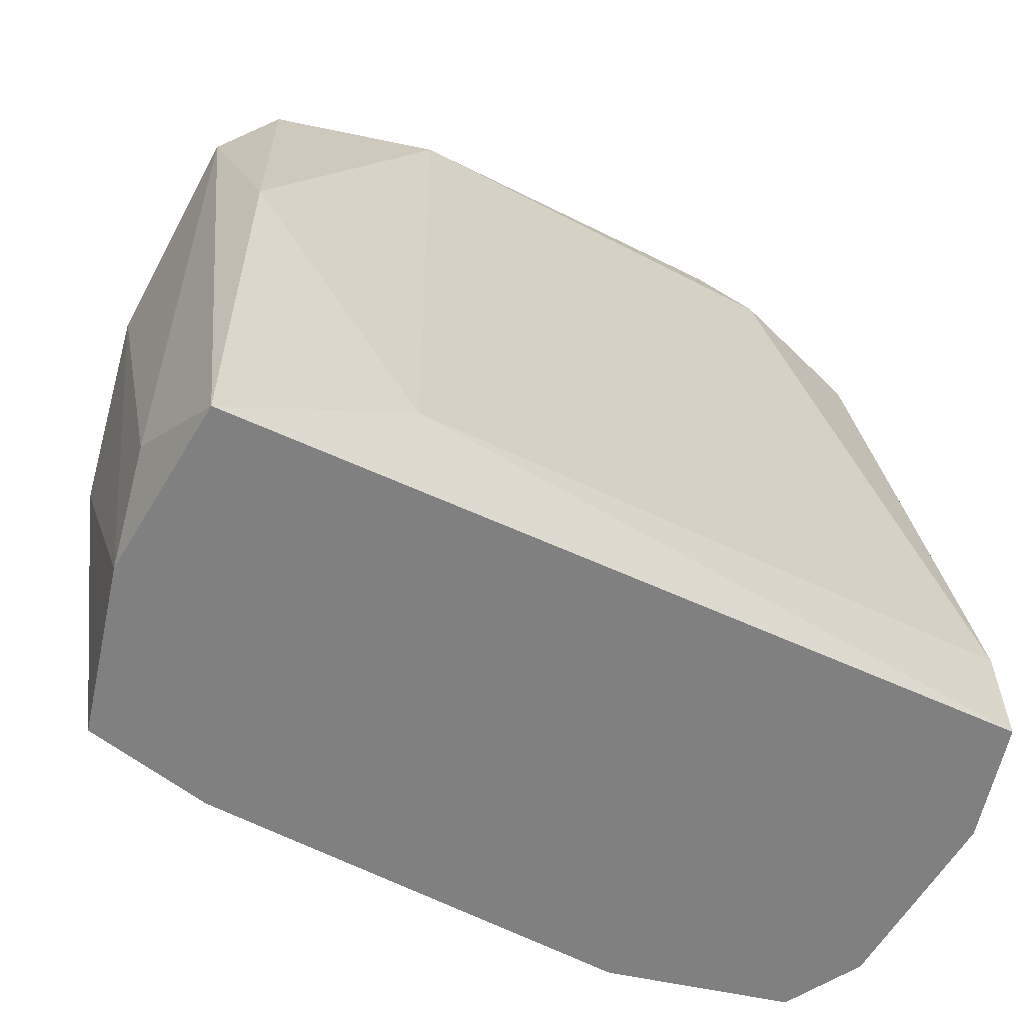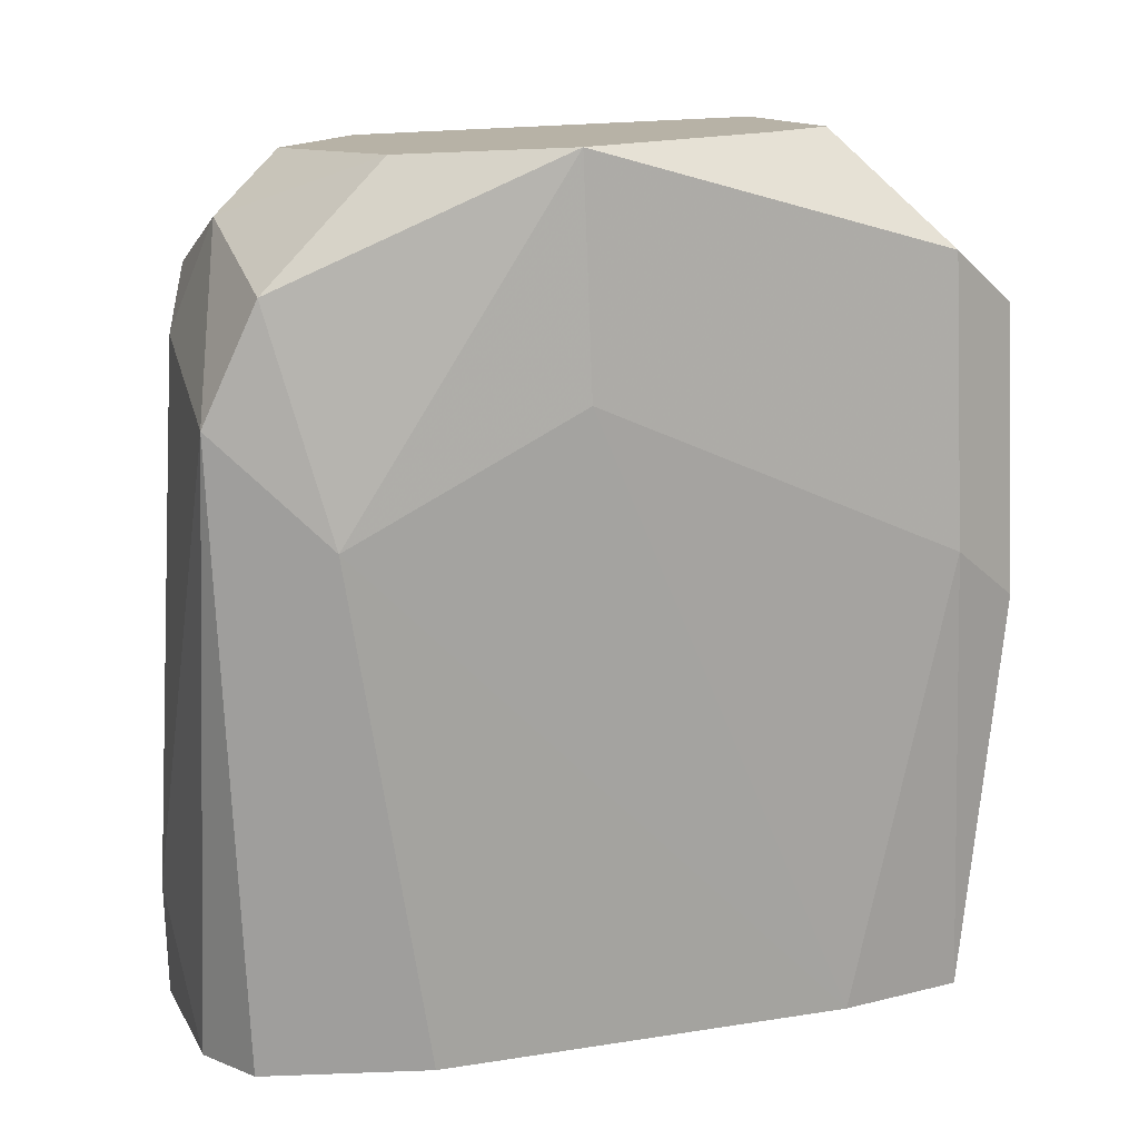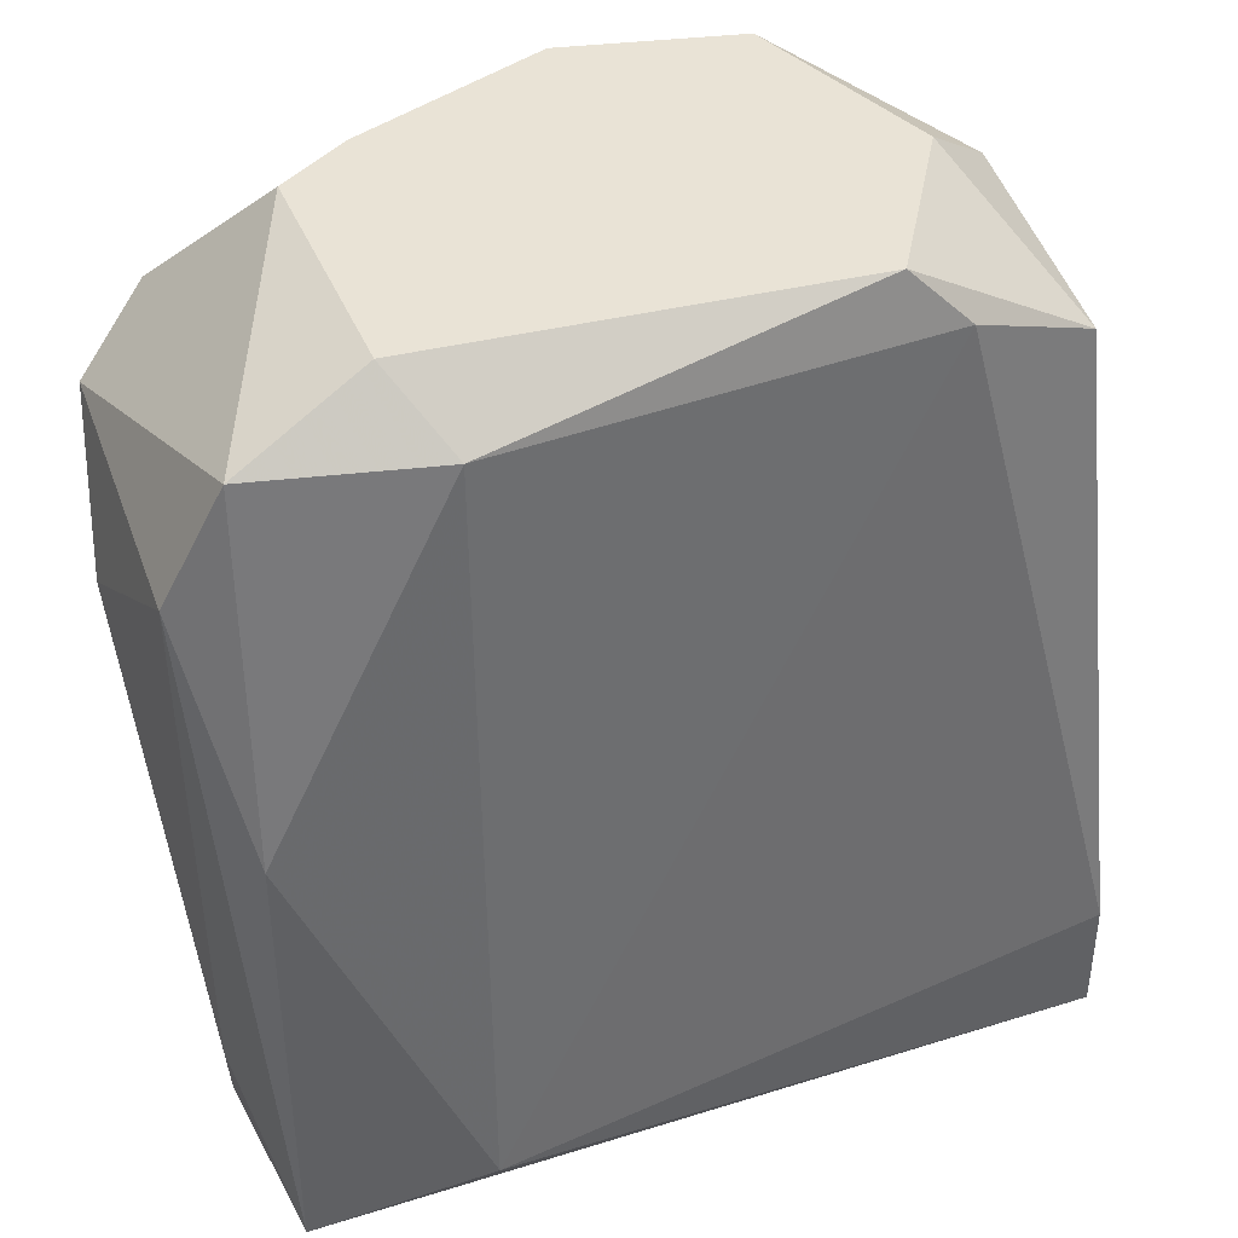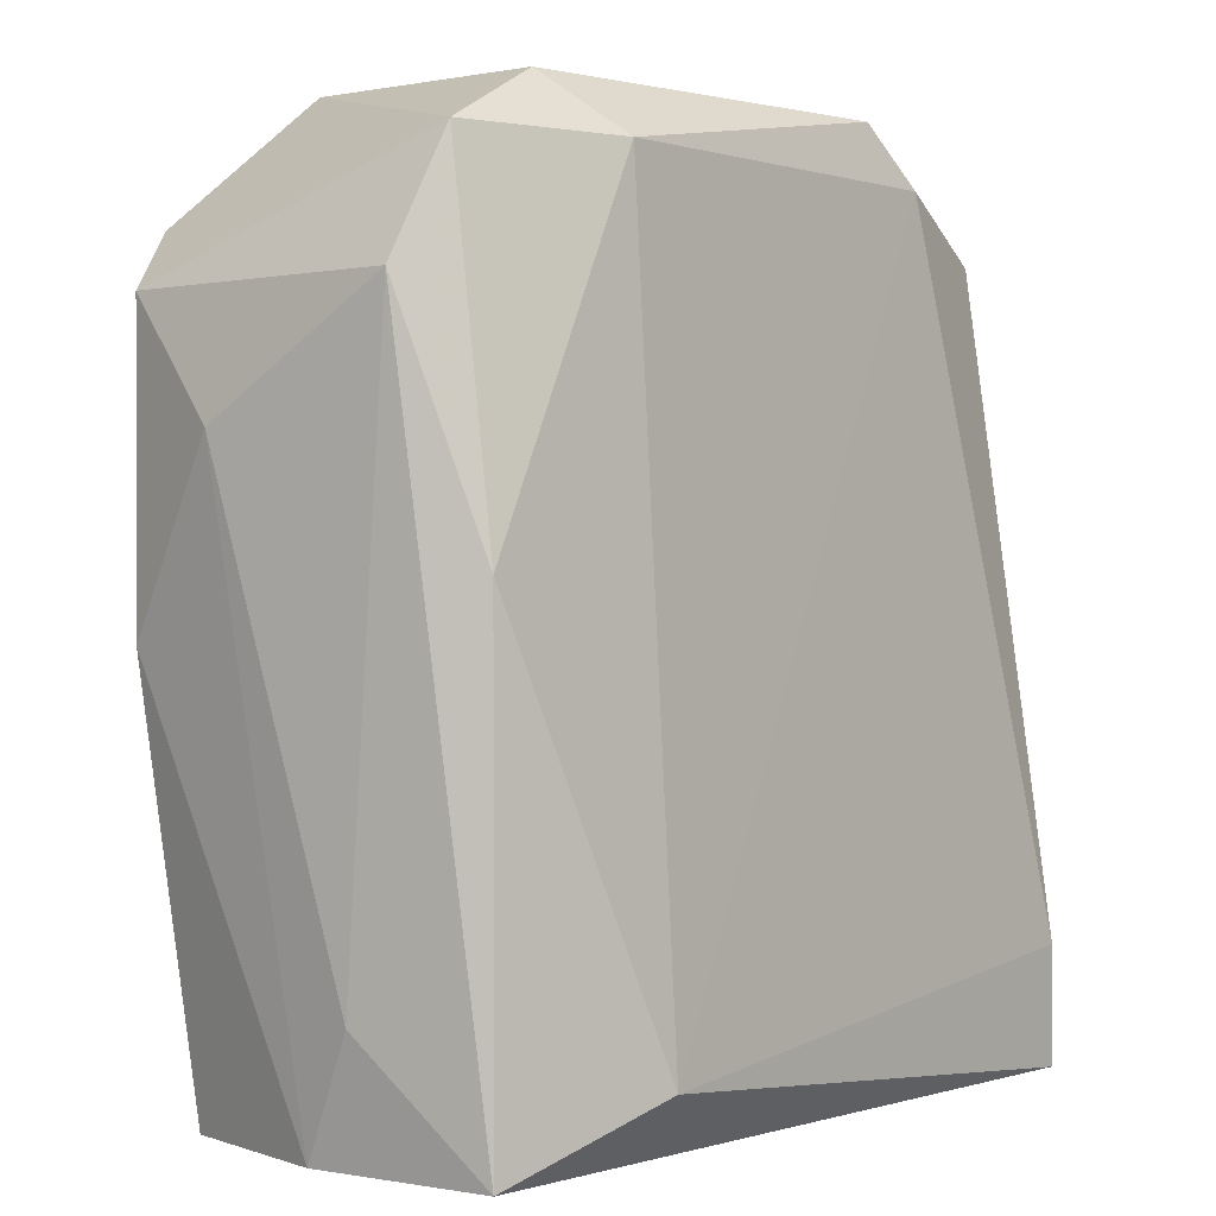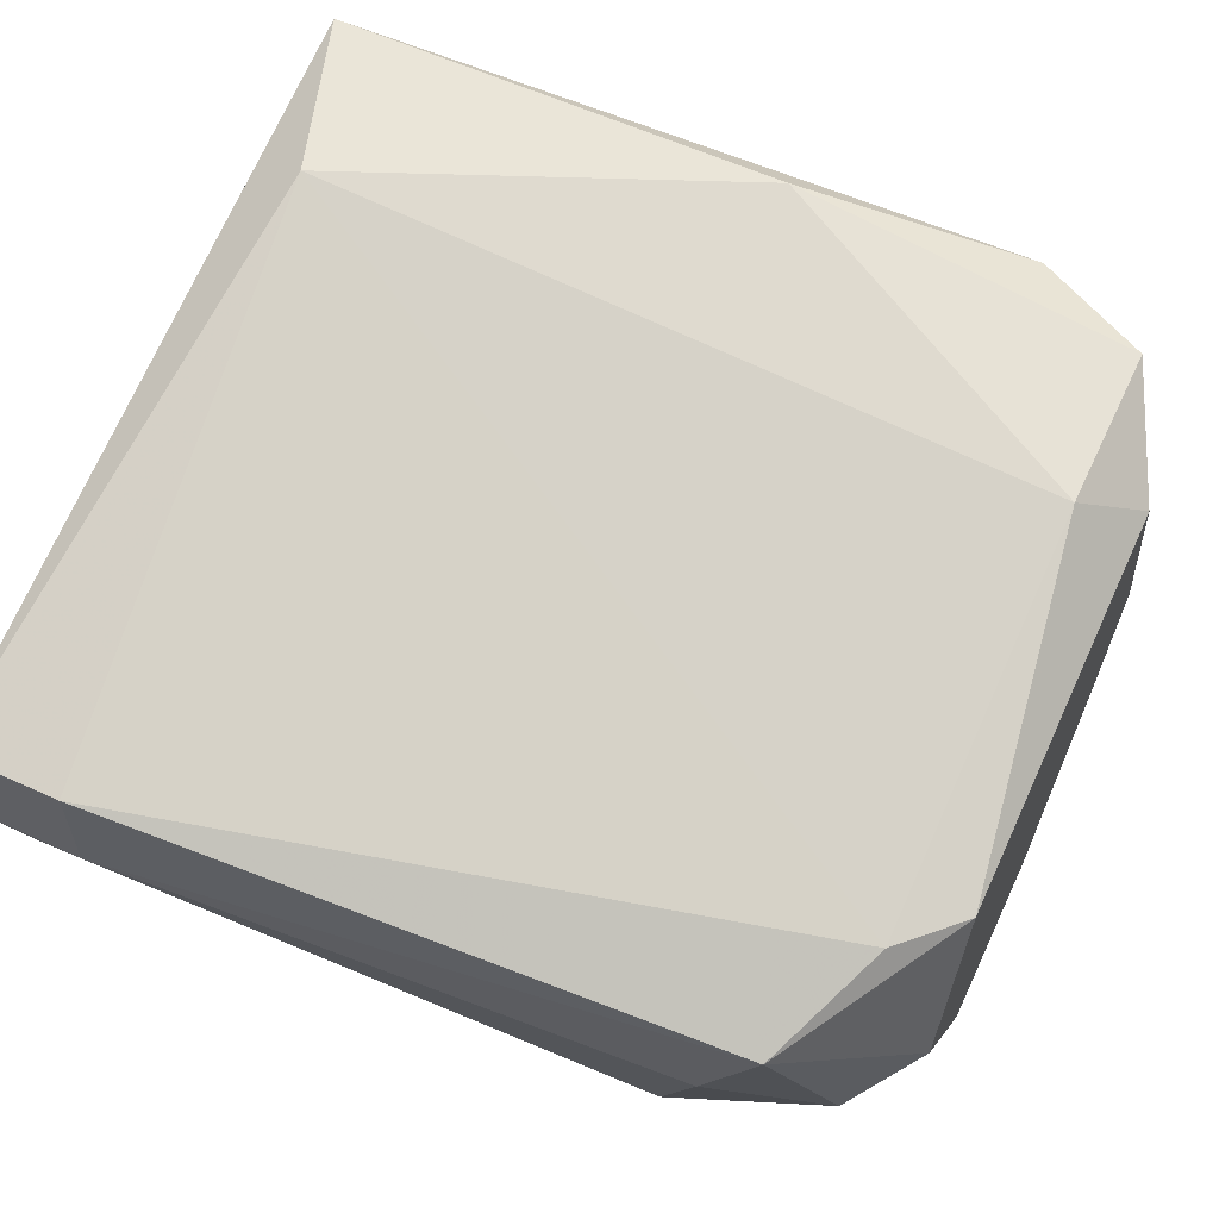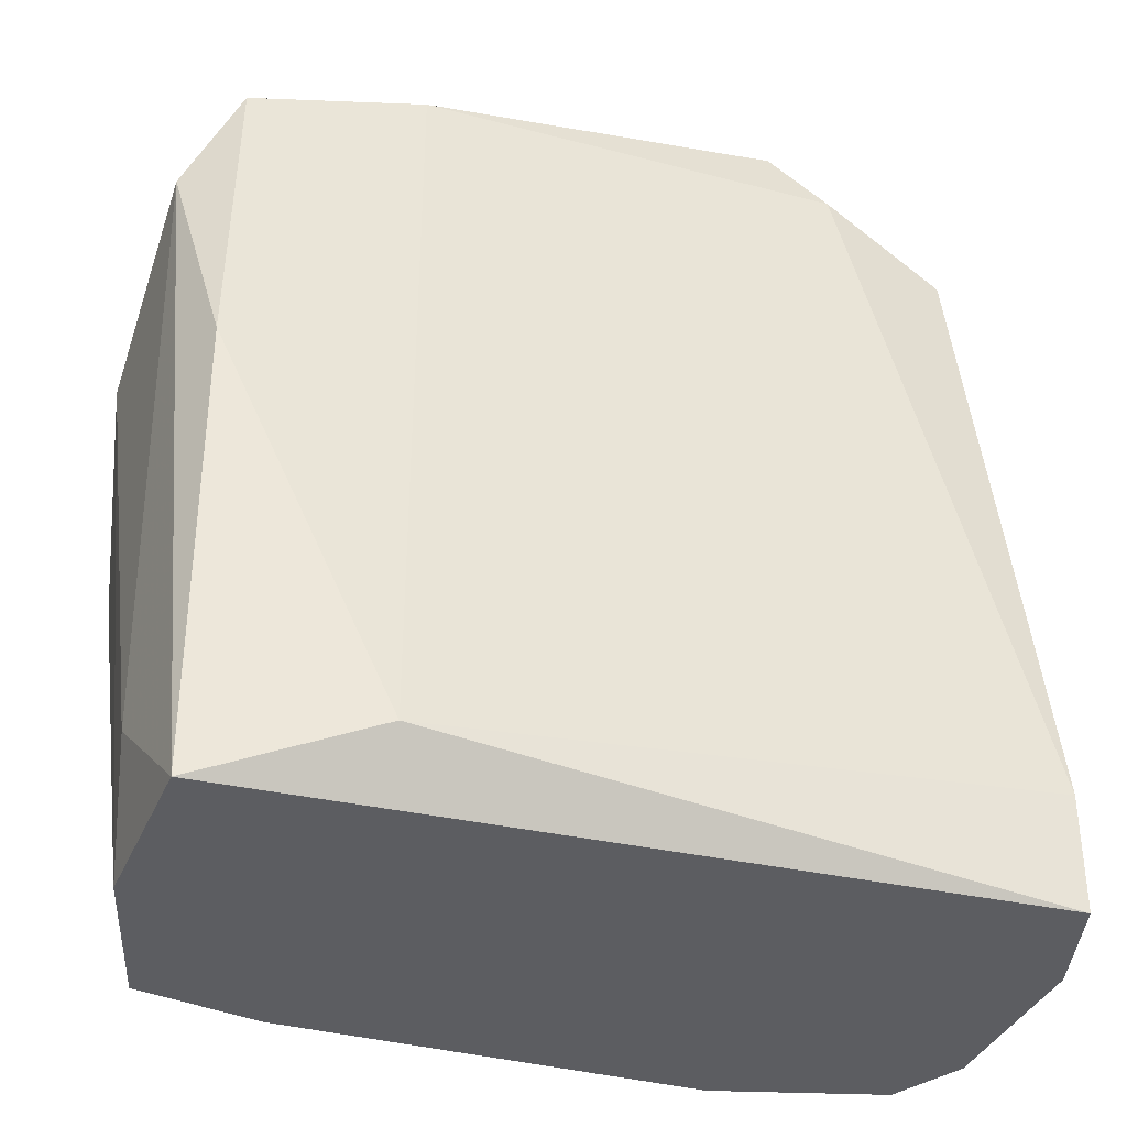
<metadata>
{"format":"obj","ext":"obj","renderer":"f3d","projection":"perspective","resolution":1024,"background":"white","views":[{"elev":-60.2,"azim":167.8,"up":"+Z"},{"elev":-77.3,"azim":2.2,"up":"+Y"},{"elev":42.1,"azim":172.3,"up":"+Z"},{"elev":0.6,"azim":143.7,"up":"+Z"},{"elev":59.6,"azim":-64.9,"up":"+Y"},{"elev":-36.8,"azim":177.0,"up":"+Z"}]}
</metadata>
<code>
v -0.004188 -0.0447 0.04978
v -0.004188 -0.03986 0.04816
v -0.004188 -0.05115 0.04655
v 0.01518 -0.0447 0.03687
v 0.01518 -0.0447 0.04494
v 0.01518 -0.04147 0.04171
v 0.007102 -0.03501 0.02719
v 0.007102 -0.03663 0.04816
v 0.003874 -0.04954 0.04332
v 0.003874 -0.04954 0.04978
v -0.002577 -0.03986 0.04978
v -0.002577 -0.05115 0.0401
v 0.01195 -0.03501 0.03848
v 0.01195 -0.03501 0.02557
v 0.01195 -0.03663 0.04816
v -0.005805 -0.04631 0.04816
v -0.005805 -0.04954 0.02557
v -0.005805 -0.05115 0.04332
v 0.008718 -0.04631 0.04978
v 0.008718 -0.03824 0.04978
v -0.000961 -0.04954 0.02557
v -0.000961 -0.04954 0.04978
v -0.009035 -0.04308 0.02557
v -0.009035 -0.04308 0.0288
v -0.009035 -0.03986 0.02557
v -0.009035 -0.03986 0.0288
v 0.01356 -0.04631 0.03848
v 0.01356 -0.04631 0.04655
v 0.01356 -0.0447 0.02557
v 0.01356 -0.03824 0.0288
v 0.01356 -0.03663 0.04494
v 0.01356 -0.03986 0.02557
v 0.01033 -0.04631 0.02557
v 0.01033 -0.0447 0.04978
v -0.007419 -0.0447 0.04494
v -0.007419 -0.04792 0.02557
v -0.007419 -0.04147 0.04655
f 31 6 30
f 23 25 32
f 23 32 21
f 32 25 14
f 21 32 29
f 22 19 11
f 23 21 17
f 14 25 7
f 28 9 27
f 31 14 13
f 7 8 13
f 14 7 13
f 15 31 13
f 8 15 13
f 11 8 2
f 37 11 2
f 8 7 2
f 28 19 10
f 19 22 10
f 9 28 10
f 9 10 12
f 18 17 12
f 17 21 12
f 6 31 5
f 31 15 5
f 28 27 5
f 11 19 20
f 8 11 20
f 15 8 20
f 21 29 33
f 29 27 33
f 27 9 33
f 9 12 33
f 12 21 33
f 25 23 26
f 7 25 26
f 37 2 26
f 2 7 26
f 18 16 35
f 16 37 35
f 29 32 4
f 32 6 4
f 27 29 4
f 6 5 4
f 5 27 4
f 23 17 36
f 17 18 36
f 10 22 3
f 12 10 3
f 18 12 3
f 16 18 3
f 22 16 3
f 19 28 34
f 28 5 34
f 5 15 34
f 20 19 34
f 15 20 34
f 26 23 24
f 37 26 24
f 18 35 24
f 35 37 24
f 23 36 24
f 36 18 24
f 11 37 1
f 22 11 1
f 37 16 1
f 16 22 1
f 32 14 30
f 14 31 30
f 6 32 30

</code>
